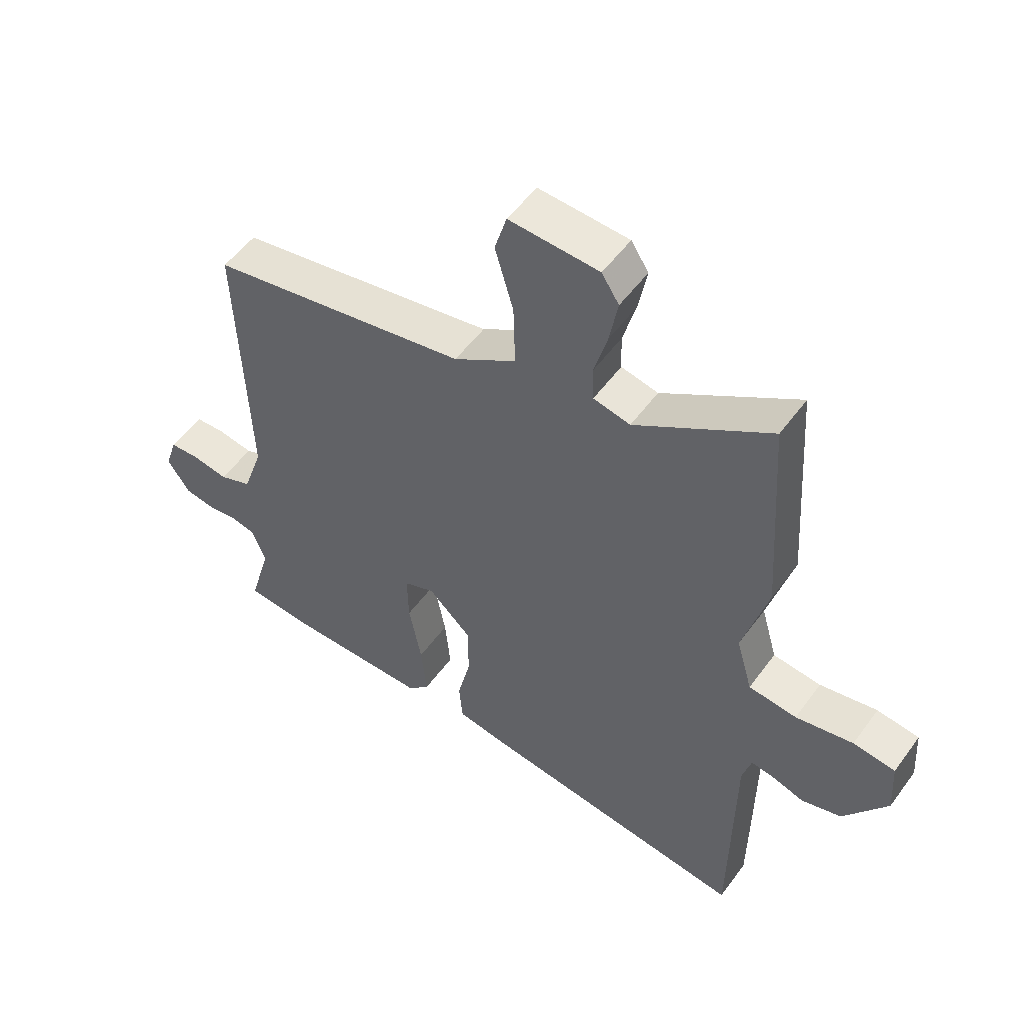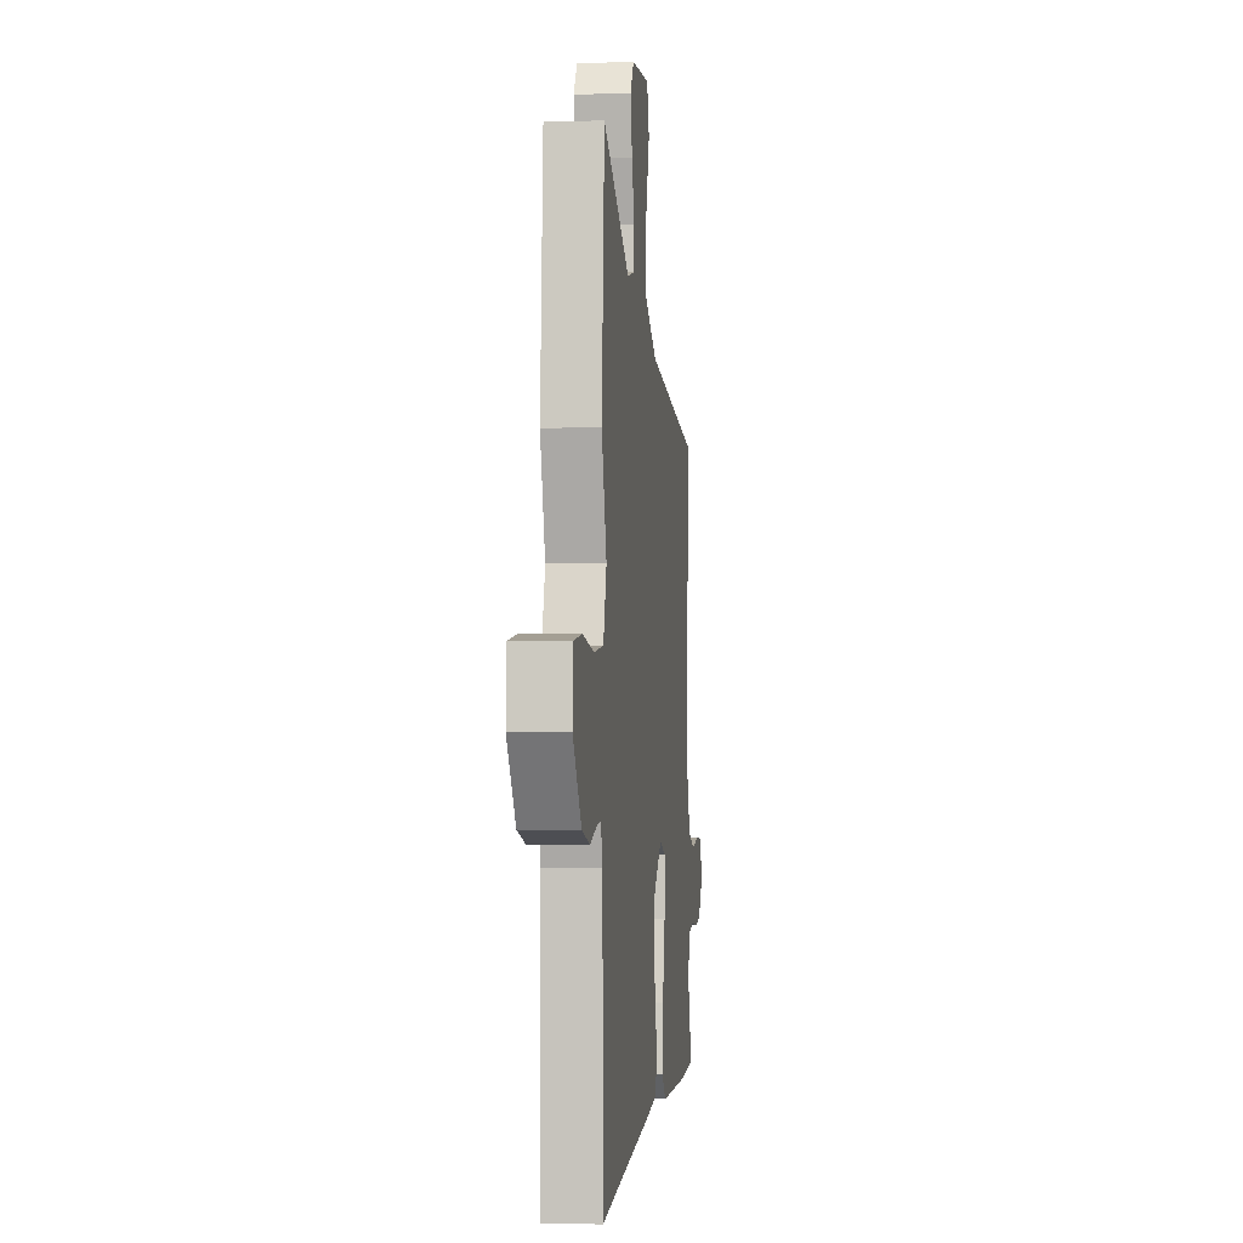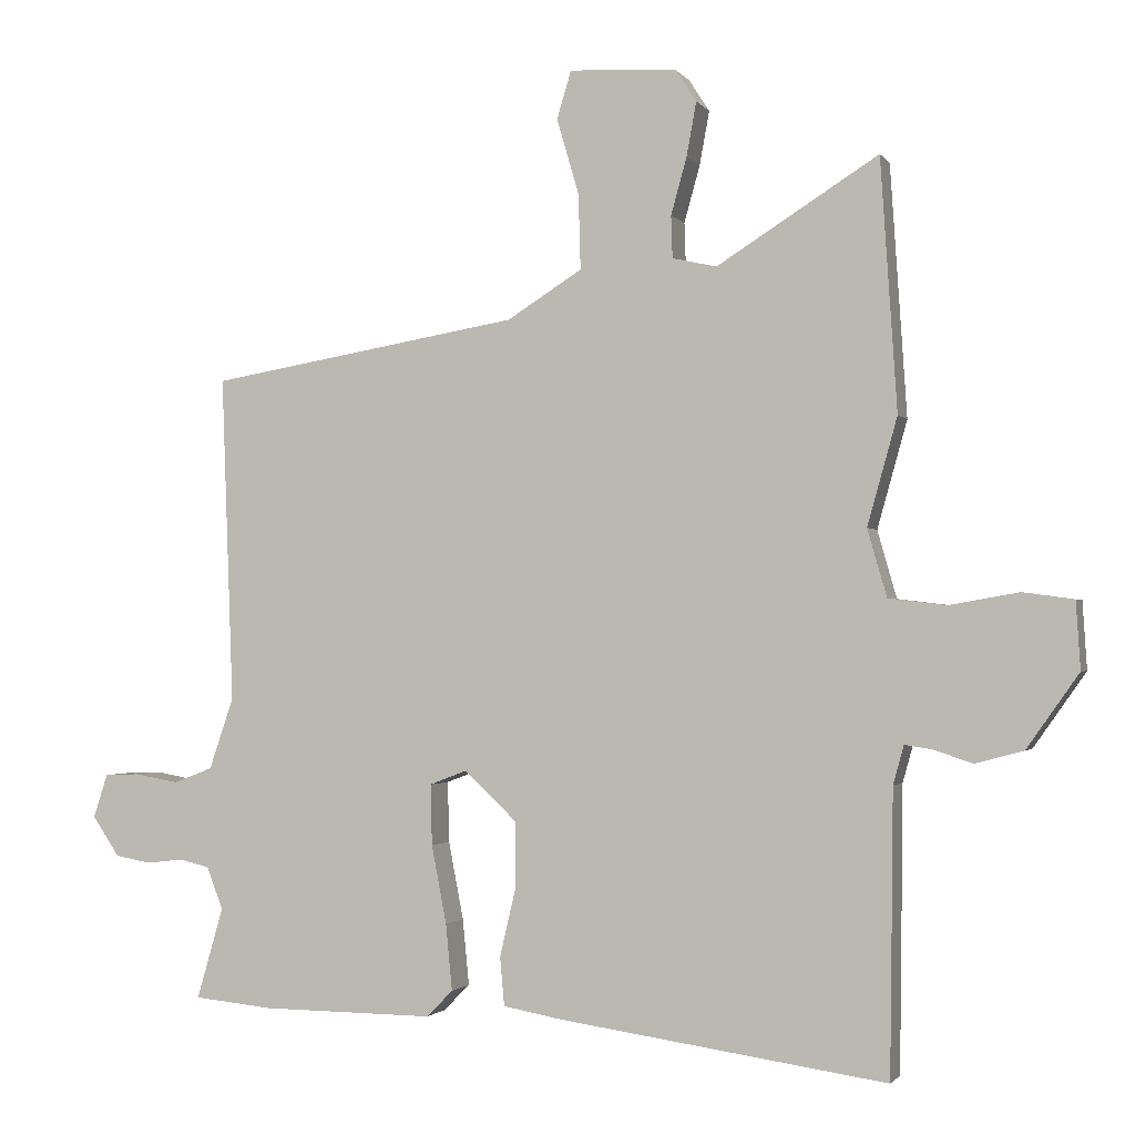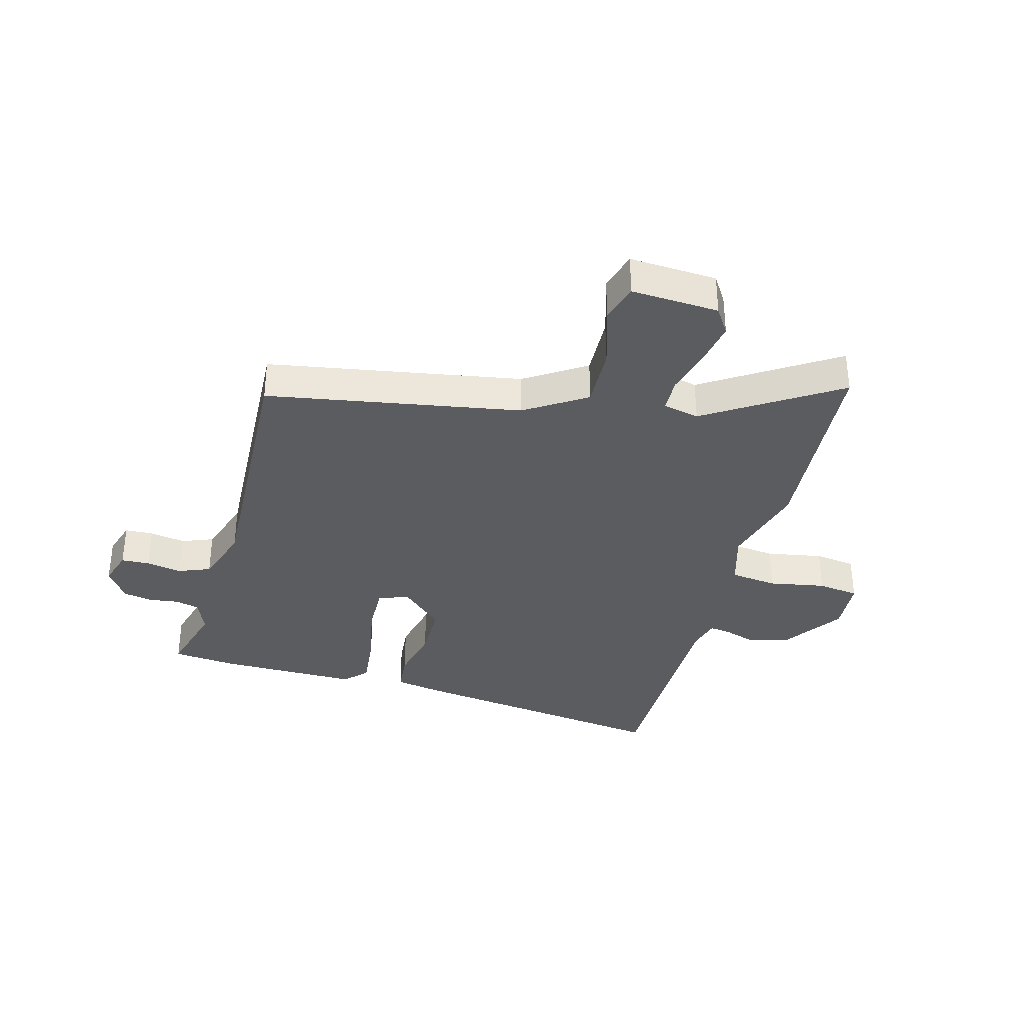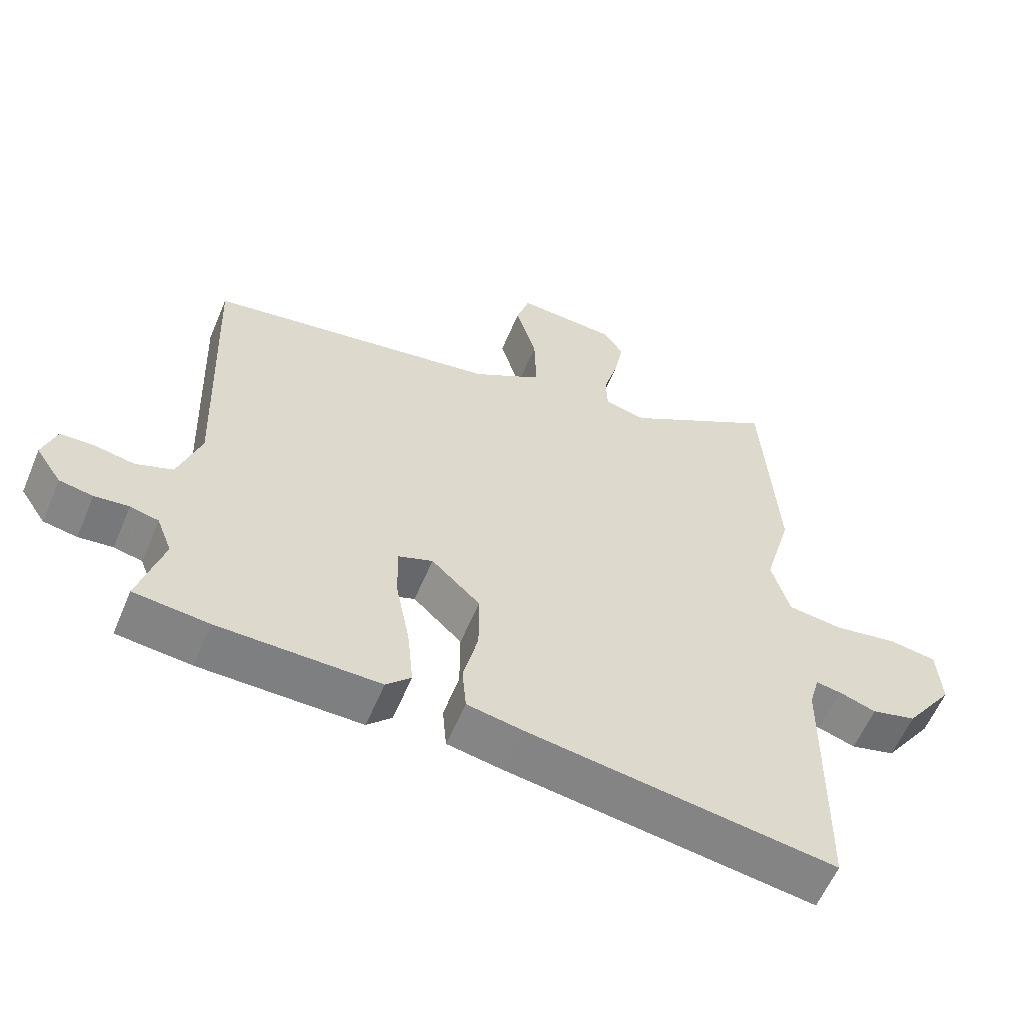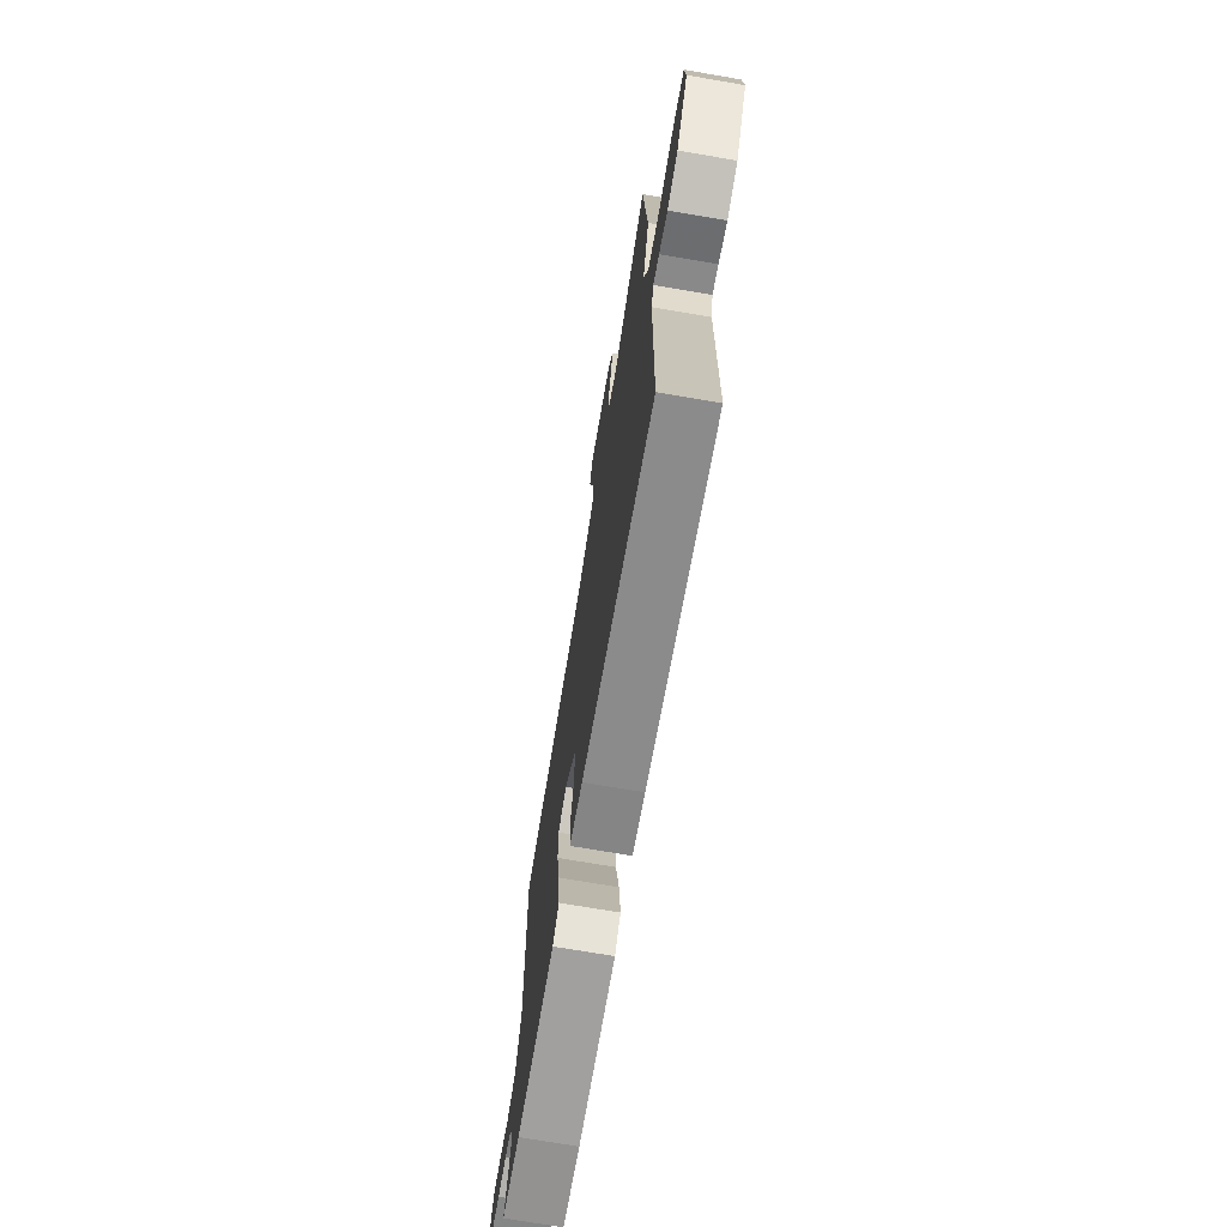
<metadata>
{"format":"obj","ext":"obj","renderer":"f3d","projection":"perspective","resolution":1024,"background":"white","views":[{"elev":52.9,"azim":35.2,"up":"+Z"},{"elev":-2.3,"azim":96.9,"up":"+Z"},{"elev":-1.6,"azim":17.6,"up":"+Z"},{"elev":-35.3,"azim":-14.8,"up":"+Y"},{"elev":-59.5,"azim":-22.8,"up":"+Z"},{"elev":-72.2,"azim":80.3,"up":"+Z"}]}
</metadata>
<code>
v -0.396 0.07 -0.51
v -0.507 0.07 -0.499
v -0.47 0.07 -0.371
v -0.493 0.07 -0.312
v -0.535 0.07 -0.302
v -0.586 0.07 -0.308
v -0.636 0.07 -0.299
v -0.674 0.07 -0.243
v -0.654 0.07 -0.182
v -0.605 0.07 -0.18
v -0.544 0.07 -0.191
v -0.489 0.07 -0.17
v -0.455 0.07 -0.07
v -0.472 0.07 0.388
v -0.036 0.07 0.461
v 0.069 0.07 0.527
v 0.066 0.07 0.632
v 0.035 0.07 0.738
v 0.055 0.07 0.805
v 0.206 0.07 0.796
v 0.235 0.07 0.751
v 0.221 0.07 0.675
v 0.199 0.07 0.596
v 0.201 0.07 0.537
v 0.263 0.07 0.523
v 0.489 0.07 0.665
v 0.512 0.07 0.314
v 0.47 0.07 0.164
v 0.497 0.07 0.07
v 0.578 0.07 0.06
v 0.675 0.07 0.077
v 0.746 0.07 0.067
v 0.752 0.07 -0.027
v 0.679 0.07 -0.131
v 0.612 0.07 -0.149
v 0.557 0.07 -0.131
v 0.519 0.07 -0.125
v 0.504 0.07 -0.179
v 0.501 0.07 -0.43
v 0.499 0.07 -0.574
v 0.04 0.07 -0.508
v -0.042 0.07 -0.493
v -0.048 0.07 -0.425
v -0.026 0.07 -0.331
v -0.026 0.07 -0.237
v -0.099 0.07 -0.168
v -0.151 0.07 -0.188
v -0.149 0.07 -0.273
v -0.128 0.07 -0.382
v -0.119 0.07 -0.475
v -0.156 0.07 -0.512
v -0.396 0 -0.51
v -0.507 0 -0.499
v -0.47 0 -0.371
v -0.493 0 -0.312
v -0.535 0 -0.302
v -0.586 0 -0.308
v -0.636 0 -0.299
v -0.674 0 -0.243
v -0.654 0 -0.182
v -0.605 0 -0.18
v -0.544 0 -0.191
v -0.489 0 -0.17
v -0.455 0 -0.07
v -0.472 0 0.388
v -0.036 0 0.461
v 0.069 0 0.527
v 0.066 0 0.632
v 0.035 0 0.738
v 0.055 0 0.805
v 0.206 0 0.796
v 0.235 0 0.751
v 0.221 0 0.675
v 0.199 0 0.596
v 0.201 0 0.537
v 0.263 0 0.523
v 0.489 0 0.665
v 0.512 0 0.314
v 0.47 0 0.164
v 0.497 0 0.07
v 0.578 0 0.06
v 0.675 0 0.077
v 0.746 0 0.067
v 0.752 0 -0.027
v 0.679 0 -0.131
v 0.612 0 -0.149
v 0.557 0 -0.131
v 0.519 0 -0.125
v 0.504 0 -0.179
v 0.501 0 -0.43
v 0.499 0 -0.574
v 0.04 0 -0.508
v -0.042 0 -0.493
v -0.048 0 -0.425
v -0.026 0 -0.331
v -0.026 0 -0.237
v -0.099 0 -0.168
v -0.151 0 -0.188
v -0.149 0 -0.273
v -0.128 0 -0.382
v -0.119 0 -0.475
v -0.156 0 -0.512
f 1 2 3
f 51 1 3
f 50 51 3
f 49 50 3
f 48 49 3
f 47 48 3 4
f 46 47 4 5
f 42 43 44
f 41 42 44
f 40 41 44
f 39 40 44
f 38 39 44
f 37 38 44 45
f 34 35 36
f 33 34 36
f 32 33 36
f 31 32 36
f 30 31 36
f 29 30 36 37
f 37 45 46
f 29 37 46
f 28 29 46
f 46 5 6
f 28 46 6
f 27 28 6
f 26 27 6
f 25 26 6
f 21 22 23
f 20 21 23
f 19 20 23
f 18 19 23
f 17 18 23
f 16 17 23 24
f 13 14 15
f 16 24 25
f 15 16 25
f 13 15 25
f 12 13 25
f 9 10 11
f 8 9 11
f 7 8 11 12
f 12 25 6
f 6 7 12
f 54 53 52
f 54 52 102
f 54 102 101
f 54 101 100
f 54 100 99
f 55 54 99 98
f 56 55 98 97
f 95 94 93
f 95 93 92
f 95 92 91
f 95 91 90
f 95 90 89
f 96 95 89 88
f 87 86 85
f 87 85 84
f 87 84 83
f 87 83 82
f 87 82 81
f 88 87 81 80
f 97 96 88
f 97 88 80
f 97 80 79
f 57 56 97
f 57 97 79
f 57 79 78
f 57 78 77
f 57 77 76
f 74 73 72
f 74 72 71
f 74 71 70
f 74 70 69
f 74 69 68
f 75 74 68 67
f 66 65 64
f 76 75 67
f 76 67 66
f 76 66 64
f 76 64 63
f 62 61 60
f 62 60 59
f 63 62 59 58
f 57 76 63
f 63 58 57
f 1 52 53 2
f 2 53 54 3
f 3 54 55 4
f 4 55 56 5
f 5 56 57 6
f 6 57 58 7
f 7 58 59 8
f 8 59 60 9
f 9 60 61 10
f 10 61 62 11
f 11 62 63 12
f 12 63 64 13
f 13 64 65 14
f 14 65 66 15
f 15 66 67 16
f 16 67 68 17
f 17 68 69 18
f 18 69 70 19
f 19 70 71 20
f 20 71 72 21
f 21 72 73 22
f 22 73 74 23
f 23 74 75 24
f 24 75 76 25
f 25 76 77 26
f 26 77 78 27
f 27 78 79 28
f 28 79 80 29
f 29 80 81 30
f 30 81 82 31
f 31 82 83 32
f 32 83 84 33
f 33 84 85 34
f 34 85 86 35
f 35 86 87 36
f 36 87 88 37
f 37 88 89 38
f 38 89 90 39
f 39 90 91 40
f 40 91 92 41
f 41 92 93 42
f 42 93 94 43
f 43 94 95 44
f 44 95 96 45
f 45 96 97 46
f 46 97 98 47
f 47 98 99 48
f 48 99 100 49
f 49 100 101 50
f 50 101 102 51
f 51 102 52 1

</code>
